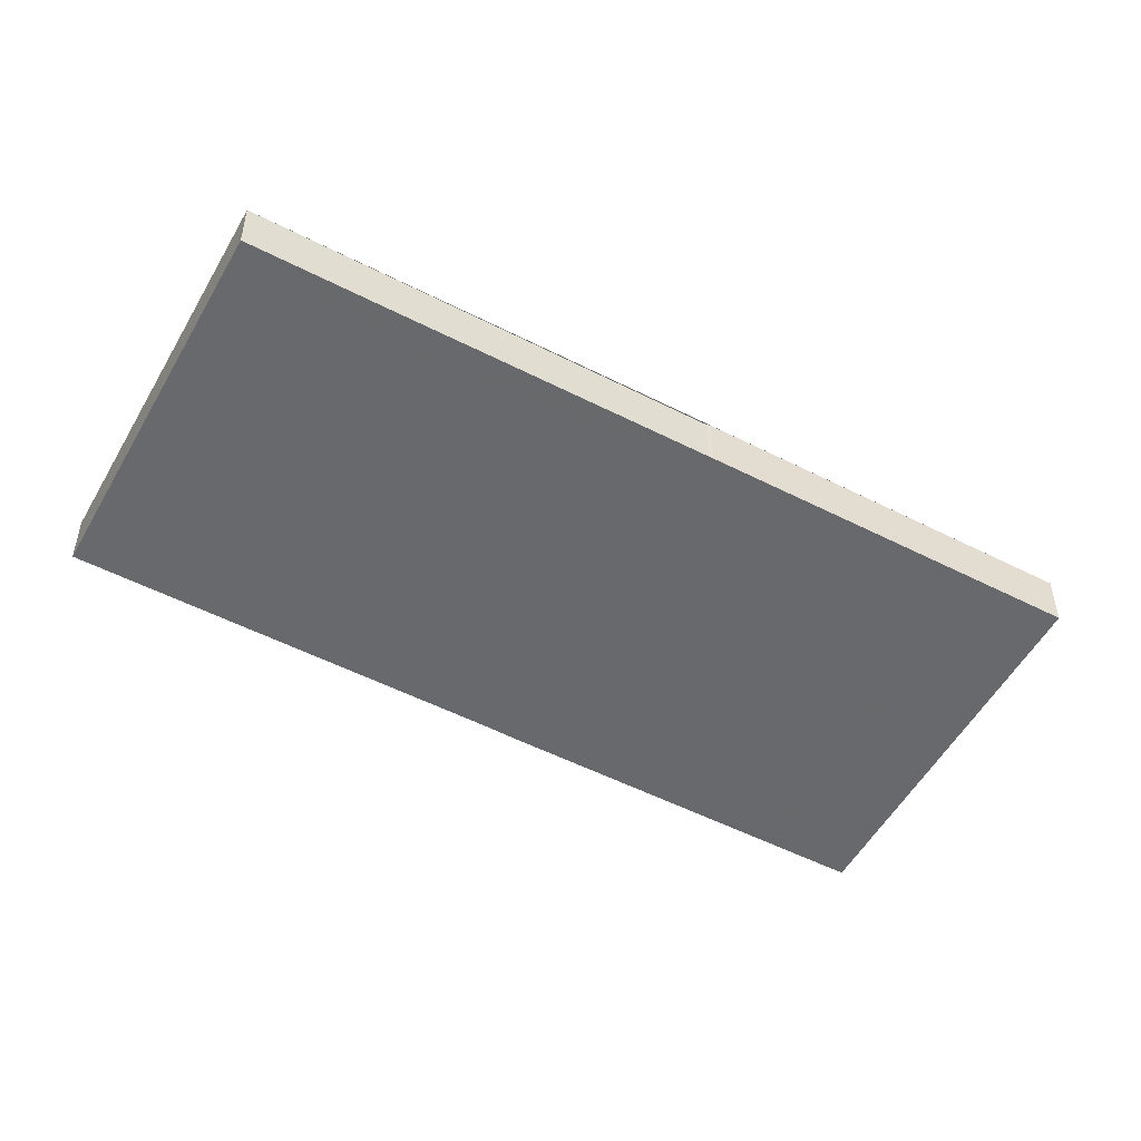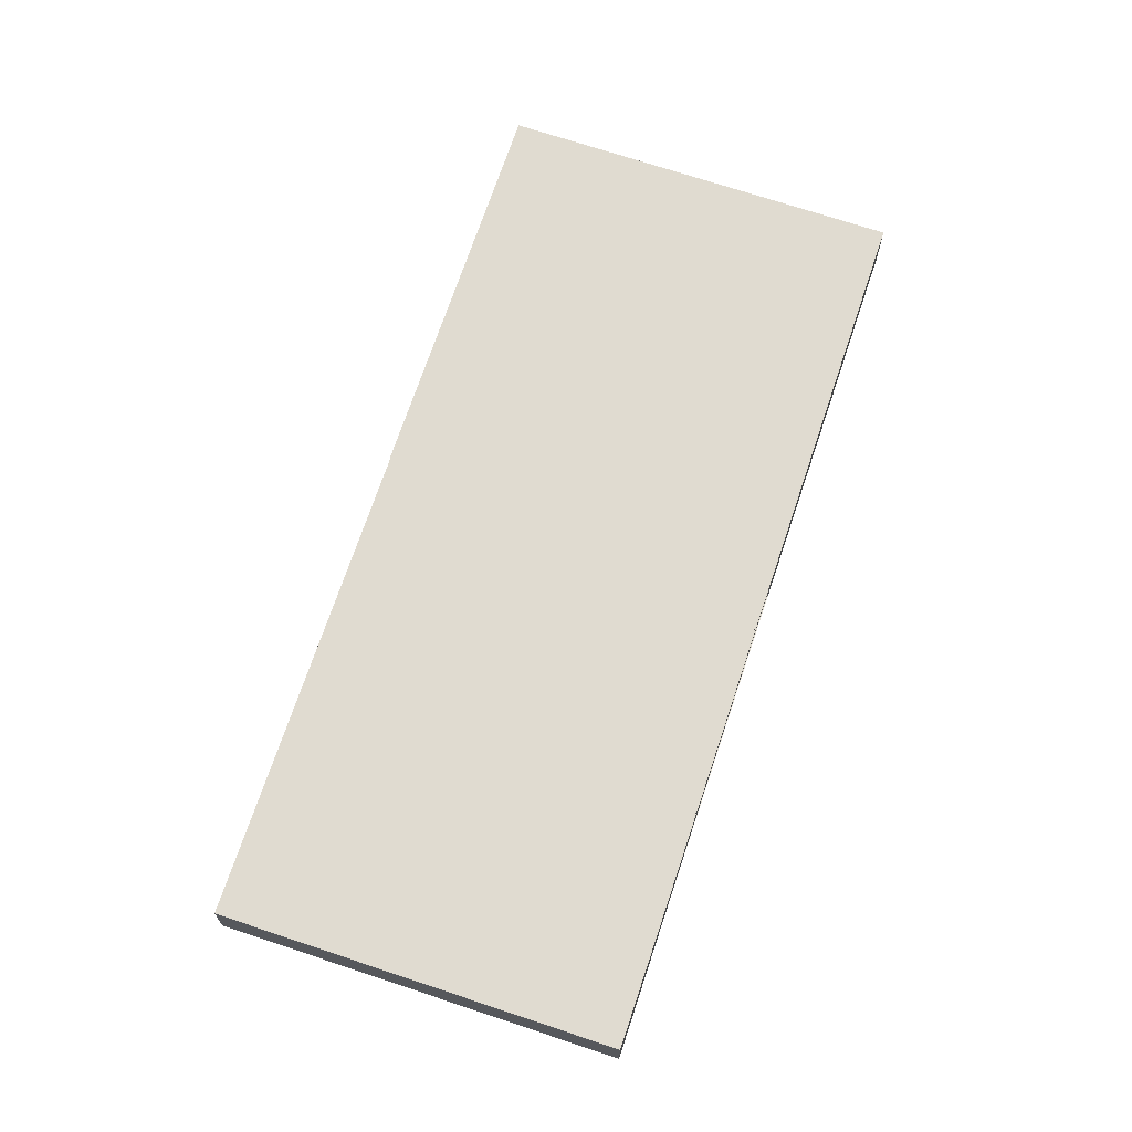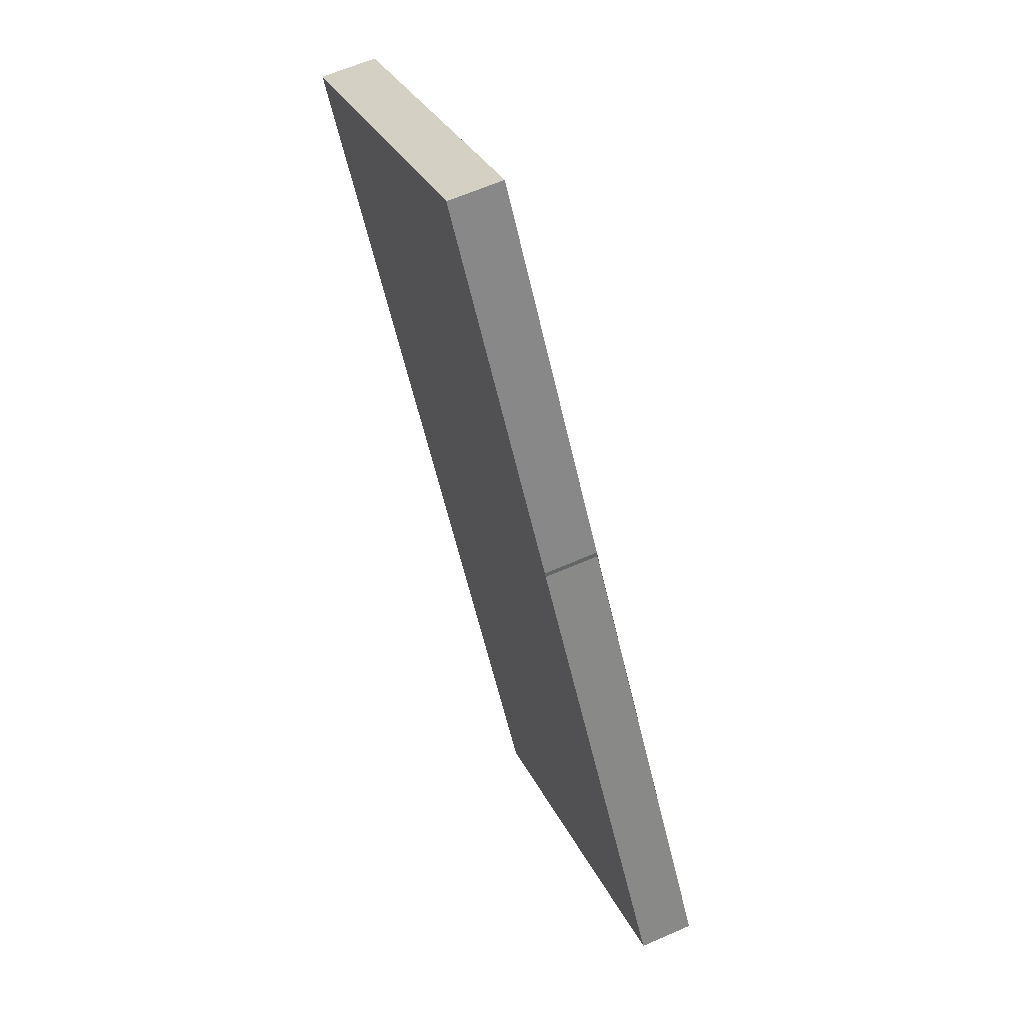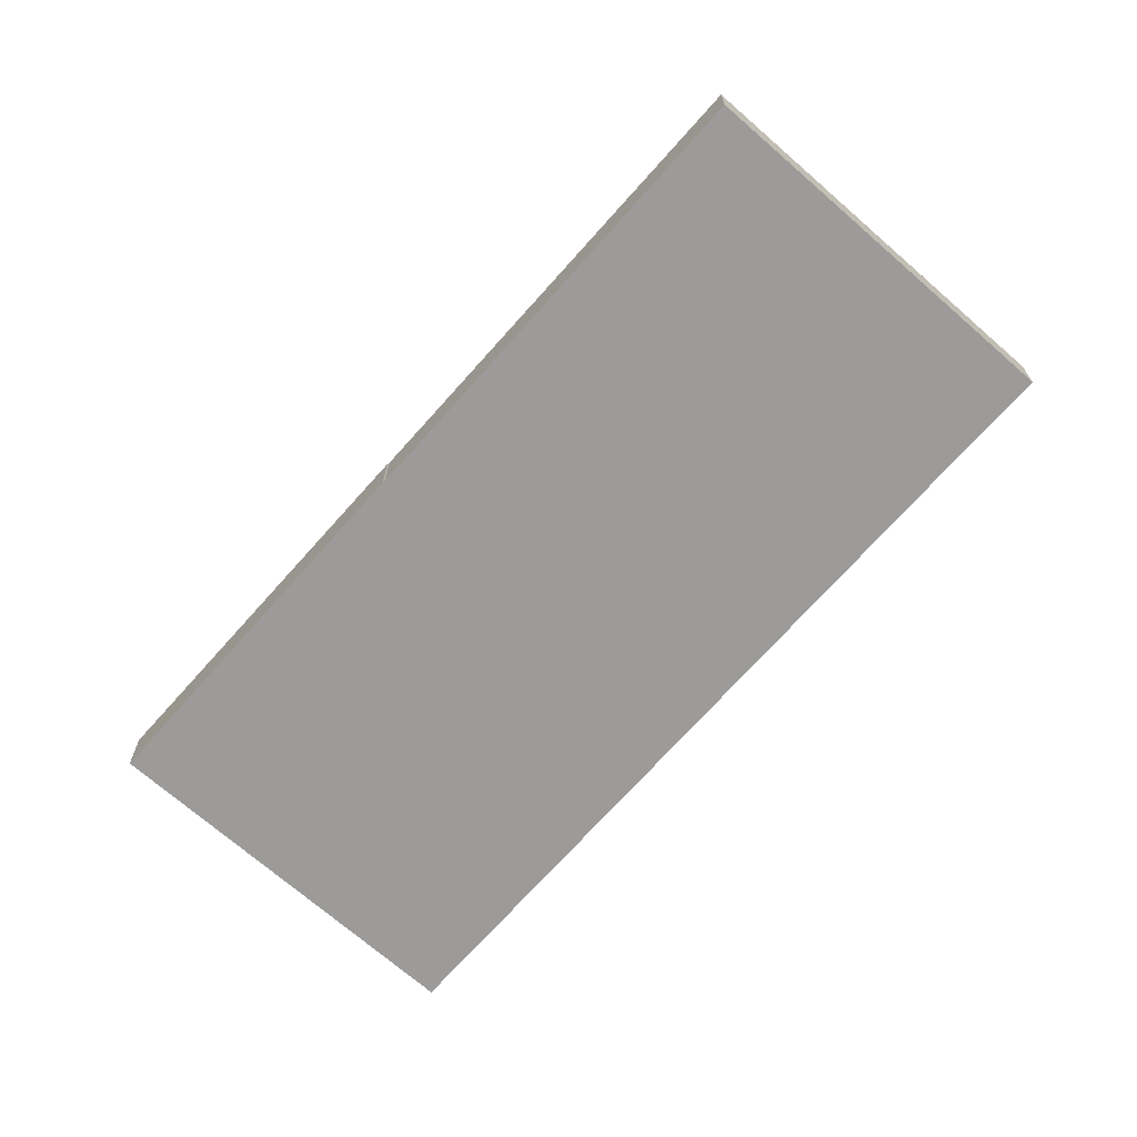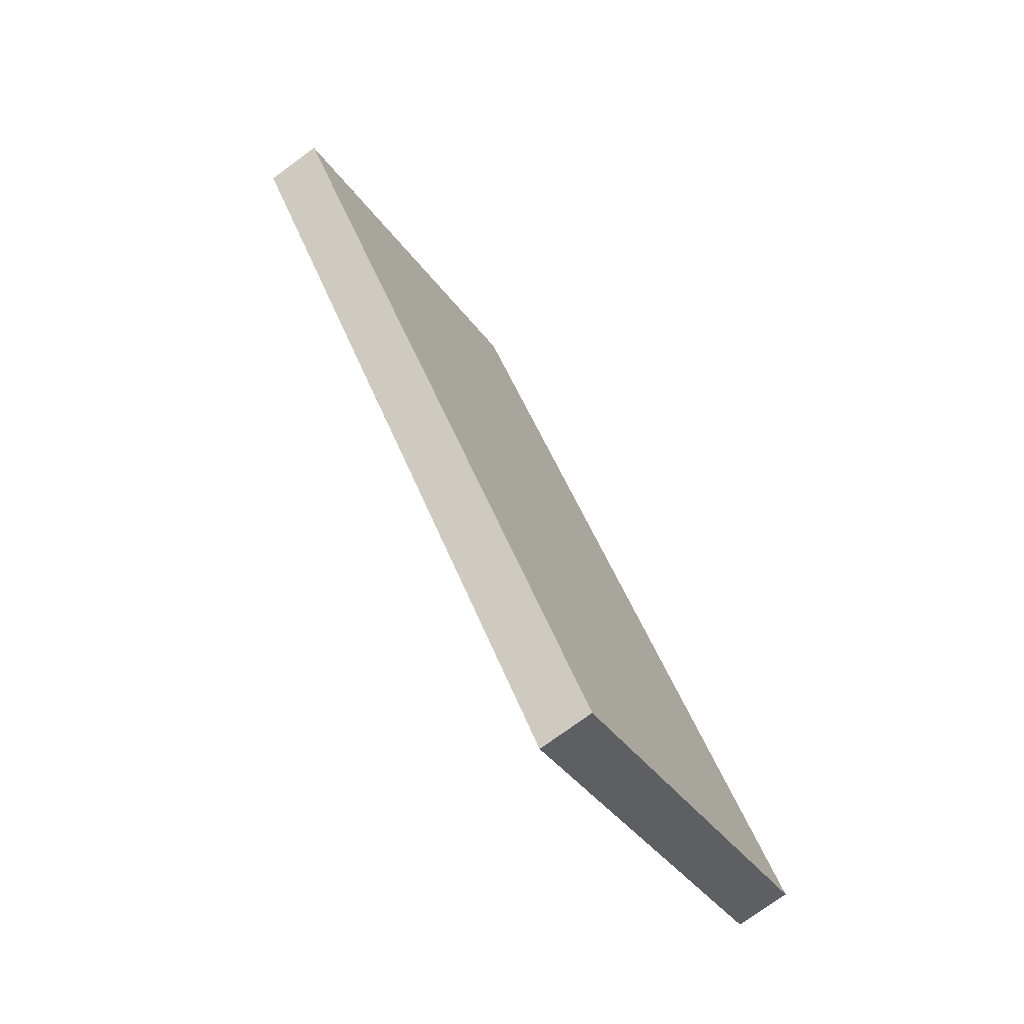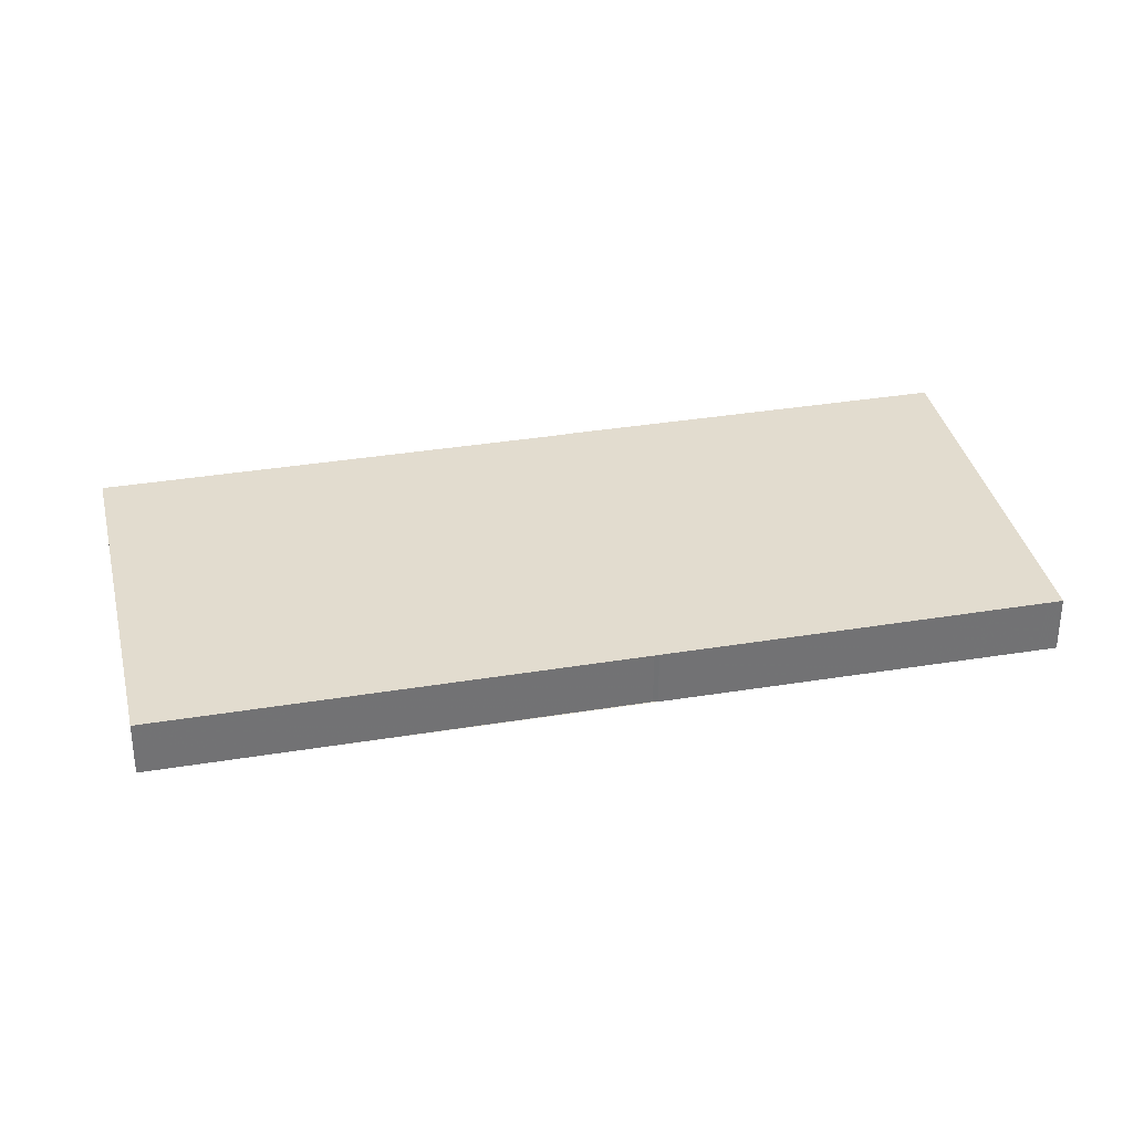
<metadata>
{"format":"obj","ext":"obj","renderer":"f3d","projection":"perspective","resolution":1024,"background":"white","views":[{"elev":-52.4,"azim":94.6,"up":"+Z"},{"elev":70.1,"azim":51.8,"up":"+Z"},{"elev":62.8,"azim":66.1,"up":"+Y"},{"elev":-69.7,"azim":-8.1,"up":"+Z"},{"elev":-74.5,"azim":-53.7,"up":"+Y"},{"elev":34.7,"azim":110.9,"up":"+Z"}]}
</metadata>
<code>
v -1884 -255.2 -0.7452
v -1881 -260.7 -0.7322
v -1885 -263.7 -0.7509
v -1889 -258.2 -0.7638
v -1889 -258.2 -0.7639
v -1892 -253.7 -0.7746
v -1887 -250.7 -0.7559
v -1884 -255.2 -0.7453
v -1882 -259.1 -0.736
v -1890 -257 -0.7666
v -1887 -250.9 -0.7554
v -1892 -253.9 -0.7741
v -1890 -252.9 -0.7681
v -1887 -257.7 -0.7567
v -1890 -252.7 -0.7686
v -1887 -251.7 -0.7536
v -1890 -253.7 -0.7663
v -1891 -254.6 -0.7723
v -1890 -253.5 -0.7666
v -1887 -251.5 -0.7539
v -1891 -254.5 -0.7726
v -1889 -253 -0.7635
v -1890 -252.4 -0.765
v -1889 -253.2 -0.7632
v -1887 -251.5 -0.7541
v -1887 -250.9 -0.7556
v -1887 -251.7 -0.7538
v -1888 -251.2 -0.7572
v -1887 -251.8 -0.7557
v -1887 -251.9 -0.7554
v -1884 -262.7 -0.7448
v -1890 -252.2 -0.7654
v -1886 -258 -0.7517
v -1883 -262.2 -0.7418
v -1887 -250.7 -0.756
v -1882 -259.1 -0.7363
v -1881 -260.7 -0.7324
v -1888 -251 -0.7577
v -1883 -258.9 -0.7388
v -1881 -261 -0.7339
v -1885 -253.7 -0.7491
v -1886 -253.9 -0.7507
v -1885 -253.6 -0.7489
v -1888 -255.6 -0.7616
v -1890 -256.6 -0.7676
v -1888 -255.1 -0.7585
v -1890 -256.5 -0.7673
v -1890 -257.1 -0.7661
v -1892 -253.6 -0.7743
v -1892 -253.8 -0.7739
v -1885 -263.6 -0.7506
v -1891 -254.4 -0.7723
v -1891 -254.6 -0.772
v -1887 -252.2 -0.7548
v -1887 -251.9 -0.7531
v -1891 -254.8 -0.7714
v -1890 -253.9 -0.7657
v -1887 -251.9 -0.753
v -1891 -254.9 -0.7717
v -1889 -253.4 -0.7625
v -1882 -259.1 -0.736
v -1884 -255.2 -0.7452
v -1884 -255.2 1.11e-16
v -1882 -259.1 0
v -1881 -260.7 -0.7324
v -1881 -260.7 -0.7322
v -1881 -260.7 0
v -1881 -260.7 0
v -1889 -258.2 -0.7638
v -1885 -263.7 -0.7509
v -1885 -263.7 0
v -1889 -258.2 0
v -1889 -258.2 -0.7639
v -1889 -258.2 -0.7638
v -1889 -258.2 0
v -1889 -258.2 0
v -1890 -257 -0.7666
v -1889 -258.2 -0.7639
v -1889 -258.2 0
v -1890 -257 0
v -1892 -253.6 -0.7743
v -1892 -253.7 -0.7746
v -1892 -253.7 0
v -1892 -253.6 0
v -1887 -250.9 -0.7554
v -1887 -250.7 -0.7559
v -1887 -250.7 1.11e-16
v -1887 -250.9 0
v -1884 -255.2 -0.7452
v -1884 -255.2 -0.7453
v -1884 -255.2 0
v -1884 -255.2 1.11e-16
v -1881 -260.7 -0.7322
v -1882 -259.1 -0.736
v -1882 -259.1 0
v -1881 -260.7 0
v -1890 -256.6 -0.7676
v -1890 -257 -0.7666
v -1890 -257 0
v -1890 -256.6 0
v -1887 -251.5 -0.7539
v -1887 -250.9 -0.7554
v -1887 -250.9 0
v -1887 -251.5 -1.11e-16
v -1892 -253.7 -0.7746
v -1892 -253.9 -0.7741
v -1892 -253.9 0
v -1892 -253.7 0
v -1890 -252.2 -0.7654
v -1890 -252.7 -0.7686
v -1890 -252.7 0
v -1890 -252.2 0
v -1887 -251.9 -0.753
v -1887 -251.7 -0.7536
v -1887 -251.7 1.11e-16
v -1887 -251.9 0
v -1891 -254.5 -0.7726
v -1891 -254.6 -0.7723
v -1891 -254.6 0
v -1891 -254.5 0
v -1887 -251.7 -0.7536
v -1887 -251.5 -0.7539
v -1887 -251.5 -1.11e-16
v -1887 -251.7 1.11e-16
v -1892 -253.9 -0.7741
v -1891 -254.5 -0.7726
v -1891 -254.5 0
v -1892 -253.9 0
v -1885 -263.6 -0.7506
v -1884 -262.7 -0.7448
v -1884 -262.7 0
v -1885 -263.6 0
v -1888 -251 -0.7577
v -1890 -252.2 -0.7654
v -1890 -252.2 0
v -1888 -251 0
v -1884 -262.7 -0.7448
v -1883 -262.2 -0.7418
v -1883 -262.2 0
v -1884 -262.7 0
v -1887 -250.7 -0.7559
v -1887 -250.7 -0.756
v -1887 -250.7 0
v -1887 -250.7 1.11e-16
v -1881 -261 -0.7339
v -1881 -260.7 -0.7324
v -1881 -260.7 0
v -1881 -261 0
v -1887 -250.7 -0.756
v -1888 -251 -0.7577
v -1888 -251 0
v -1887 -250.7 0
v -1883 -262.2 -0.7418
v -1881 -261 -0.7339
v -1881 -261 0
v -1883 -262.2 0
v -1884 -255.2 -0.7453
v -1885 -253.6 -0.7489
v -1885 -253.6 1.11e-16
v -1884 -255.2 0
v -1891 -254.9 -0.7717
v -1890 -256.6 -0.7676
v -1890 -256.6 0
v -1891 -254.9 -1.11e-16
v -1890 -252.7 -0.7686
v -1892 -253.6 -0.7743
v -1892 -253.6 0
v -1890 -252.7 0
v -1885 -263.7 -0.7509
v -1885 -263.6 -0.7506
v -1885 -263.6 0
v -1885 -263.7 0
v -1885 -253.6 -0.7489
v -1887 -251.9 -0.753
v -1887 -251.9 0
v -1885 -253.6 1.11e-16
v -1891 -254.6 -0.7723
v -1891 -254.9 -0.7717
v -1891 -254.9 -1.11e-16
v -1891 -254.6 0
v -1884 -255.2 0
v -1881 -260.7 0
v -1885 -263.7 0
v -1889 -258.2 0
v -1889 -258.2 0
v -1892 -253.7 0
v -1887 -250.7 0
v -1884 -255.2 0
f 50 12 6 49
f 51 3 4 5 10 48
f 53 18 21 52
f 25 20 16 27
f 35 7 11 26
f 58 43 41 55
f 56 47 45 59
f 26 11 20 25
f 52 21 12 50
f 22 19 13 23
f 24 17 19 22
f 29 22 23 28
f 30 24 22 29
f 28 26 25 29
f 29 25 27 30
f 36 9 2 37
f 23 13 15 32
f 60 46 44 57
f 34 31 14 33
f 28 23 32 38
f 54 42 46 60
f 40 34 33 39
f 38 35 26 28
f 55 41 42 54
f 39 36 37 40
f 41 36 39 42
f 43 8 1 9 36 41
f 48 10 45 47
f 46 33 14 44
f 42 39 33 46
f 47 44 14 48
f 49 15 13 50
f 48 14 31 51
f 52 19 17 53
f 57 44 47 56
f 50 13 19 52
f 54 30 27 55
f 56 53 17 57
f 55 27 16 58
f 59 18 53 56
f 57 17 24 60
f 60 24 30 54
f 62 63 64 61
f 66 67 68 65
f 70 71 72 69
f 74 75 76 73
f 78 79 80 77
f 82 83 84 81
f 86 87 88 85
f 90 91 92 89
f 94 95 96 93
f 98 99 100 97
f 102 103 104 101
f 106 107 108 105
f 110 111 112 109
f 114 115 116 113
f 118 119 120 117
f 122 123 124 121
f 126 127 128 125
f 130 131 132 129
f 134 135 136 133
f 138 139 140 137
f 142 143 144 141
f 146 147 148 145
f 150 151 152 149
f 154 155 156 153
f 158 159 160 157
f 162 163 164 161
f 166 167 168 165
f 170 171 172 169
f 174 175 176 173
f 178 179 180 177
f 182 183 184 185 186 187 188 181

</code>
